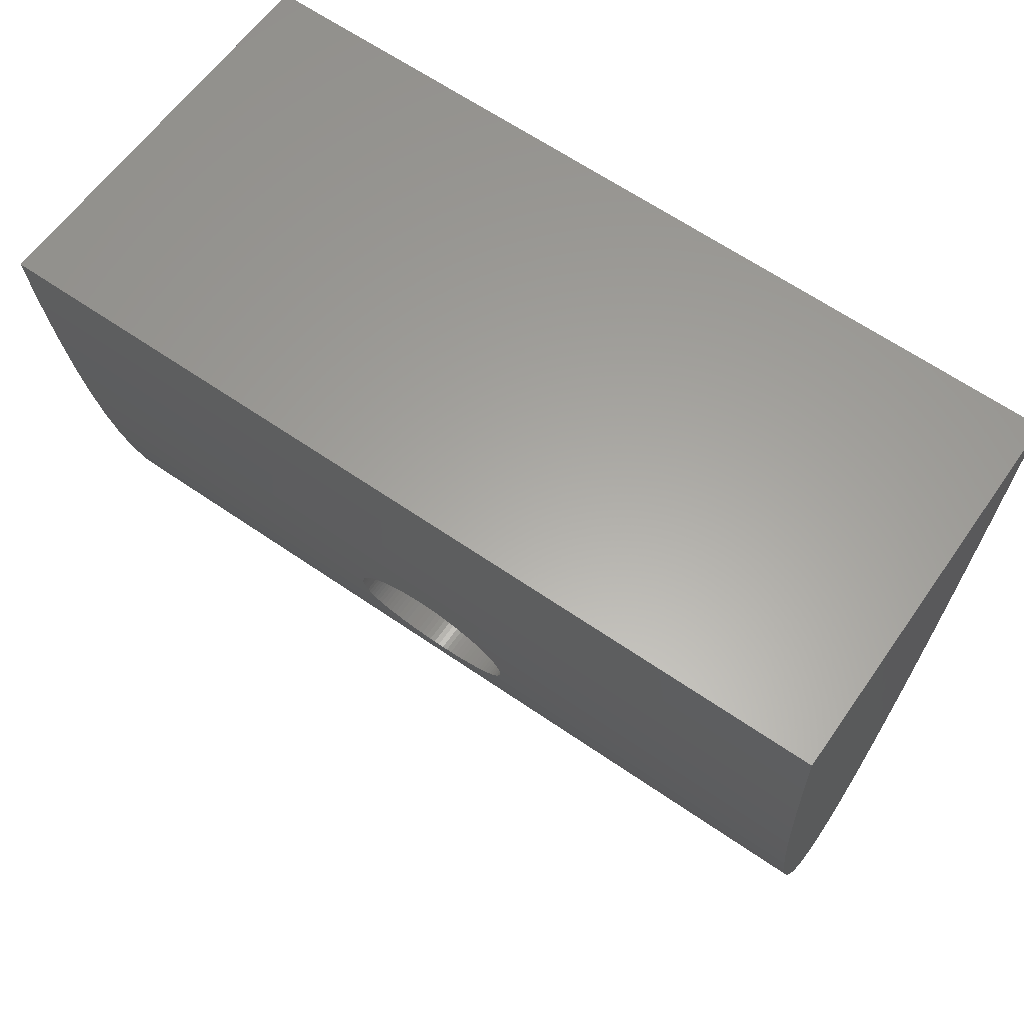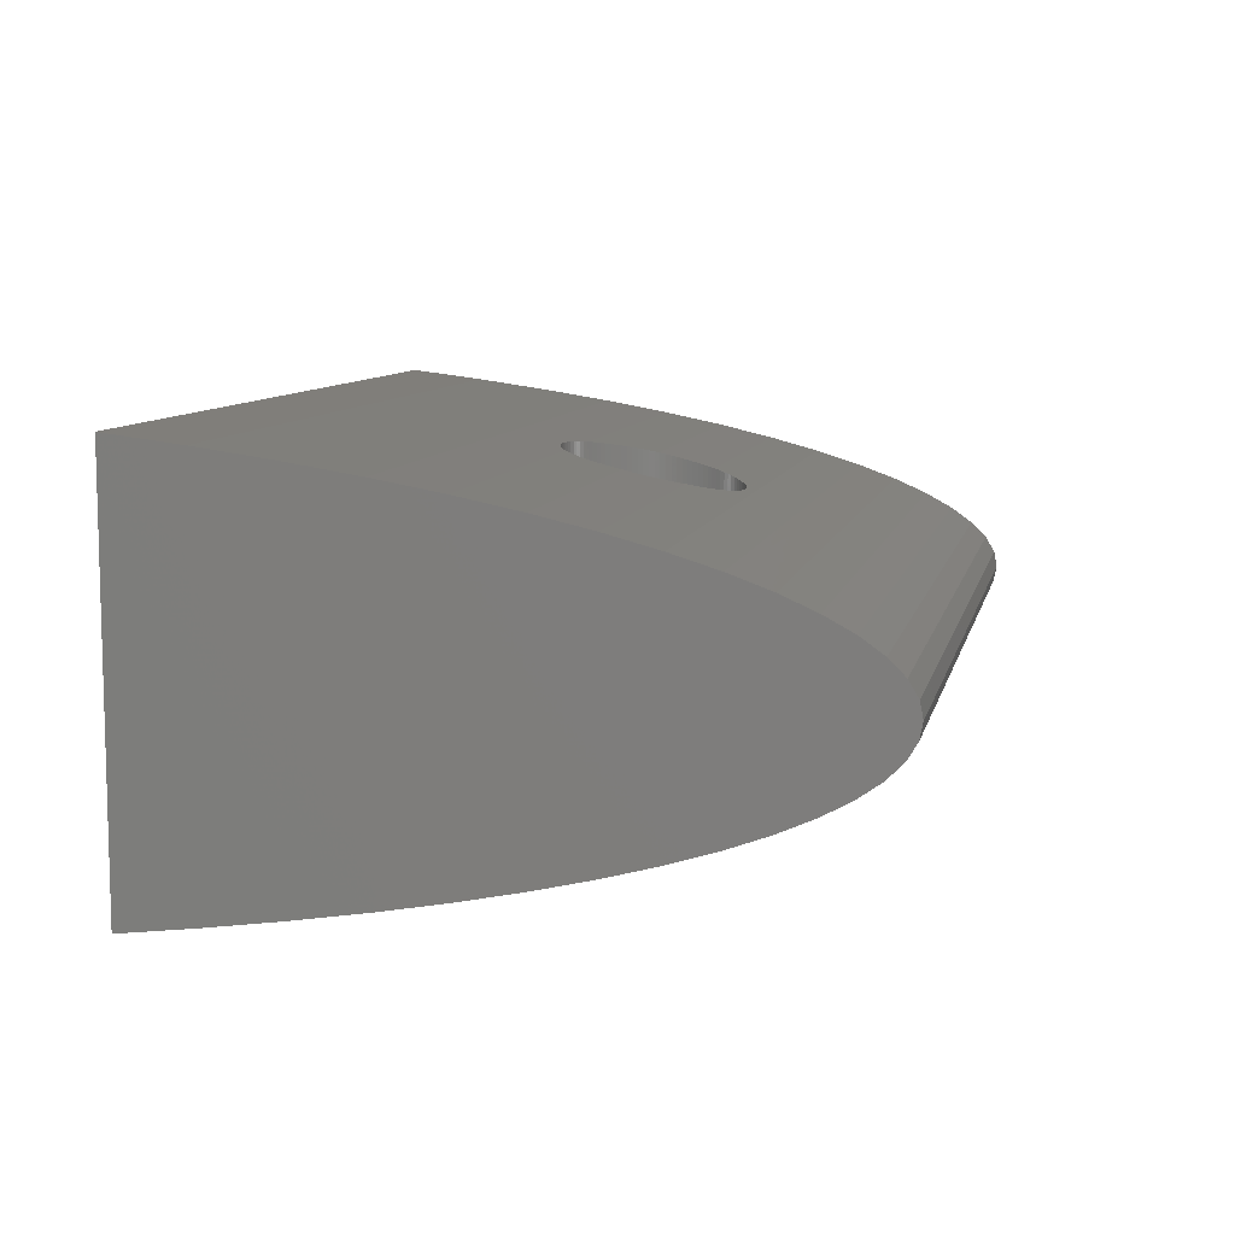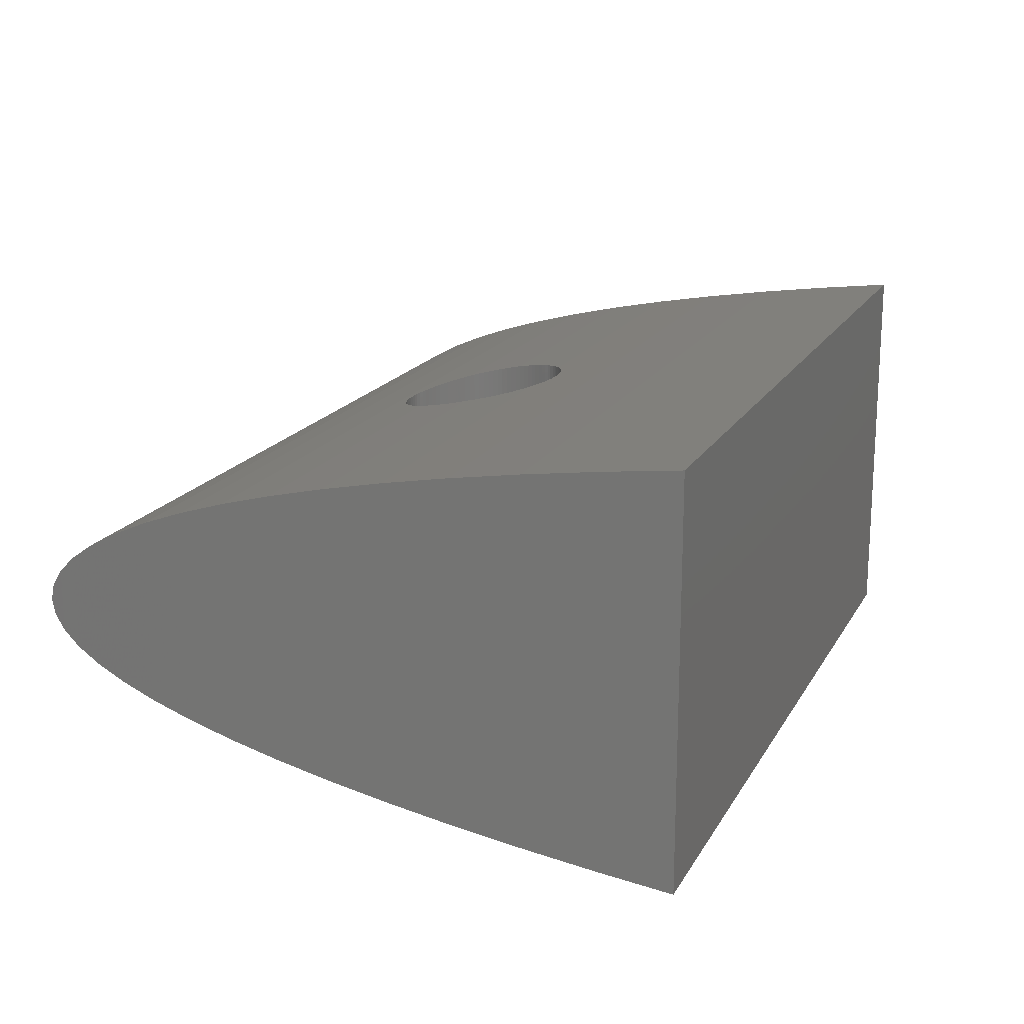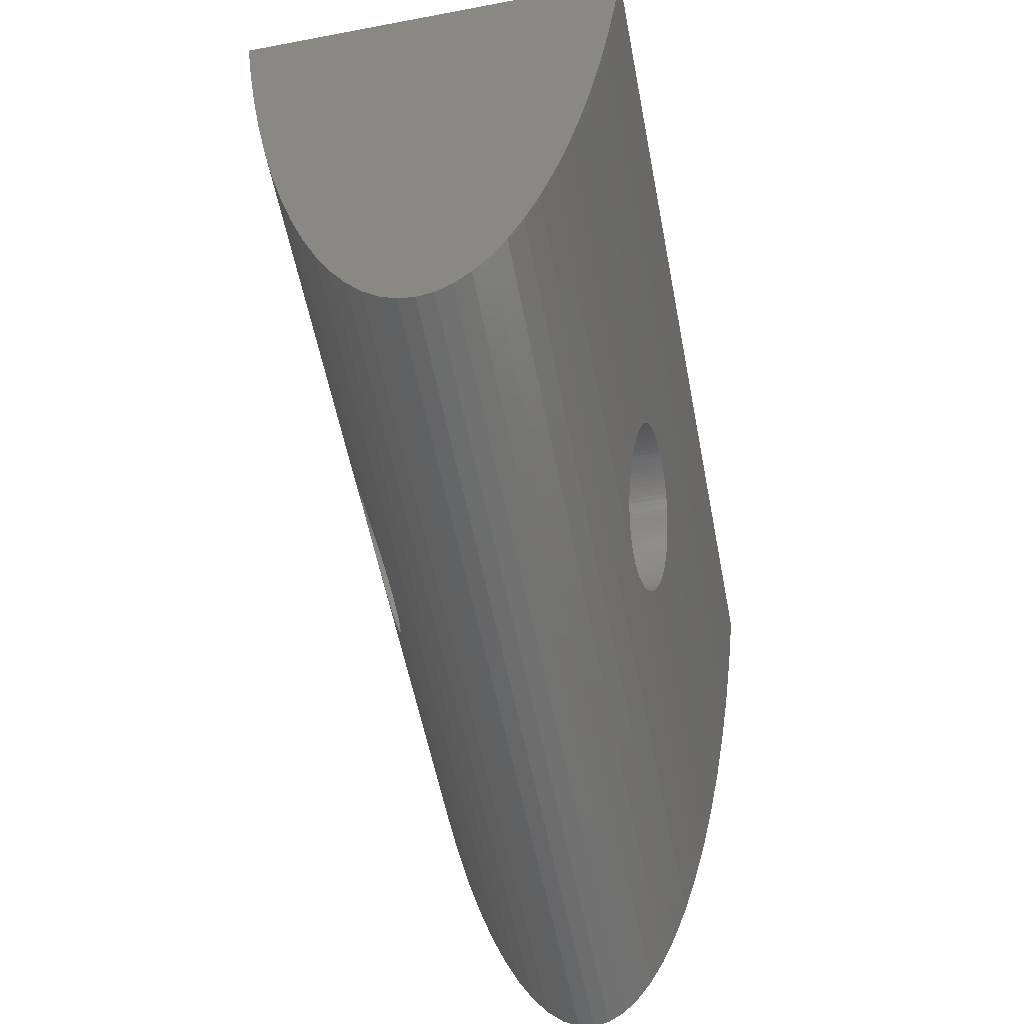
<metadata>
{"format":"stl","ext":"stl","renderer":"f3d","projection":"perspective","resolution":1024,"background":"white","views":[{"elev":60.2,"azim":34.6,"up":"+Z"},{"elev":9.0,"azim":104.7,"up":"+Y"},{"elev":17.7,"azim":-66.4,"up":"+Y"},{"elev":-59.4,"azim":101.0,"up":"+Z"}]}
</metadata>
<code>
# stl→obj: 274 verts, 548 faces
v -199.3 -6.442 105.1
v -139.2 -7.451 105.2
v -199.2 -7.451 107.8
v -139.3 -6.442 102.5
v -139.6 2.193 95.61
v -199.5 3.279 99.31
v -139.6 3.279 96.69
v -199.6 2.193 98.23
v -168.5 11.33 122.3
v -198.3 11.98 127.2
v -138.4 11.98 124.6
v -169.3 11.32 122.3
v -168.9 11.32 122.3
v -168.1 11.32 122.2
v -167.8 11.32 122.2
v -167.4 11.31 122.1
v -167 11.29 122
v -166.7 11.27 121.9
v -166.3 11.25 121.8
v -166 11.22 121.6
v -165.7 11.19 121.4
v -165.3 11.16 121.2
v -165.3 11.15 121.2
v -138.6 11.15 120
v -169.6 11.31 122.2
v -170 11.29 122.2
v -170.4 11.27 122.1
v -170.7 11.25 122
v -171.1 11.22 121.8
v -171.4 11.19 121.7
v -171.8 11.16 121.5
v -171.8 11.15 121.5
v -198.5 11.15 122.6
v -137.7 14.13 139.9
v -197.9 13.48 137.3
v -197.7 14.13 142.6
v -137.9 13.48 134.7
v -199.5 -3.279 99.31
v -139.6 -2.193 95.61
v -139.6 -3.279 96.69
v -199.6 -2.193 98.23
v -139.1 -8.431 108.4
v -199 -8.431 111
v -139.7 -5.446e-14 94.74
v -199.6 1.099 97.58
v -139.7 1.099 94.96
v -199.6 -6.778e-14 97.36
v -199.6 -1.099 97.58
v -139.7 -1.099 94.96
v -139.5 -4.352 98.2
v -199.5 -4.352 100.8
v -199.4 -5.408 102.8
v -139.4 -5.408 100.1
v -198.3 -11.98 127.2
v -138.2 -12.76 129.5
v -198.1 -12.76 132.1
v -138.4 -11.98 124.6
v -165 -11.11 121
v -138.6 -11.15 120
v -165.3 -11.15 121.2
v -164.7 -11.07 120.7
v -164.5 -11.02 120.5
v -164.2 -10.96 120.2
v -164 -10.9 119.9
v -163.8 -10.84 119.6
v -163.6 -10.78 119.3
v -163.4 -10.71 118.9
v -163.2 -10.64 118.6
v -163.1 -10.57 118.2
v -163 -10.5 117.9
v -162.9 -10.43 117.5
v -162.8 -10.35 117.1
v -162.8 -10.29 116.8
v -138.8 -10.29 115.8
v -198.5 -11.15 122.6
v -172.1 -11.11 121.3
v -171.8 -11.15 121.5
v -172.4 -11.07 121.1
v -172.7 -11.02 120.8
v -173 -10.96 120.6
v -173.2 -10.9 120.3
v -173.5 -10.84 120
v -173.7 -10.78 119.7
v -173.9 -10.71 119.4
v -174.1 -10.64 119.1
v -174.2 -10.57 118.7
v -174.6 -10.35 117.7
v -198.7 -10.29 118.4
v -174.4 -10.5 118.4
v -174.5 -10.43 118
v -174.7 -10.29 117.3
v -169.3 -11.32 122.3
v -168.9 -11.32 122.3
v -169.6 -11.31 122.2
v -170 -11.29 122.2
v -170.4 -11.27 122.1
v -170.7 -11.25 122
v -171.1 -11.22 121.8
v -171.4 -11.19 121.7
v -171.8 -11.16 121.5
v -168.5 -11.33 122.3
v -168.1 -11.32 122.2
v -167.8 -11.32 122.2
v -167.4 -11.31 122.1
v -167 -11.29 122
v -166.7 -11.27 121.9
v -166.3 -11.25 121.8
v -166 -11.22 121.6
v -165.7 -11.19 121.4
v -165.3 -11.16 121.2
v -162.8 -10.27 116.8
v -162.8 -10.19 116.4
v -162.8 -10.1 116
v -162.8 -10.01 115.6
v -138.9 -9.377 111.9
v -162.9 -9.922 115.3
v -162.9 -9.835 114.9
v -163 -9.75 114.5
v -163.1 -9.665 114.2
v -163.3 -9.582 113.8
v -163.5 -9.501 113.5
v -163.6 -9.423 113.2
v -163.8 -9.377 113
v -174.7 -10.27 117.3
v -174.7 -10.19 116.9
v -174.8 -10.1 116.5
v -174.8 -10.01 116.2
v -198.9 -9.377 114.5
v -174.7 -9.922 115.8
v -174.7 -9.835 115.4
v -174.6 -9.75 115
v -174.6 -9.665 114.7
v -174.4 -9.582 114.3
v -174.3 -9.501 114
v -174.1 -9.423 113.6
v -174 -9.377 113.4
v -139.5 4.352 98.2
v -199.5 4.352 100.8
v -139.3 6.442 102.5
v -199.4 5.408 102.8
v -199.3 6.442 105.1
v -139.4 5.408 100.1
v -139.2 7.451 105.2
v -199.2 7.451 107.8
v -139.1 8.431 108.4
v -163.8 9.377 113
v -138.9 9.377 111.9
v -163.8 9.343 112.8
v -164.1 9.259 112.5
v -164.3 9.179 112.3
v -164.6 9.103 112
v -164.9 9.032 111.7
v -165.1 8.965 111.5
v -165.5 8.903 111.3
v -165.8 8.846 111.1
v -166.1 8.794 110.9
v -166.5 8.748 110.7
v -166.8 8.708 110.6
v -167.2 8.674 110.5
v -167.5 8.646 110.4
v -167.9 8.624 110.3
v -168.3 8.608 110.3
v -168.7 8.598 110.3
v -199 8.431 111
v -174 9.377 113.4
v -174 9.343 113.3
v -173.8 9.259 113
v -173.6 9.179 112.7
v -173.3 9.103 112.4
v -173.1 9.032 112.1
v -172.8 8.965 111.8
v -172.5 8.903 111.6
v -172.2 8.846 111.4
v -171.9 8.794 111.2
v -198.9 9.377 114.5
v -171.6 8.748 111
v -171.2 8.708 110.8
v -170.9 8.674 110.7
v -170.5 8.646 110.5
v -170.1 8.624 110.4
v -169.8 8.608 110.4
v -169.4 8.598 110.3
v -169 8.595 110.3
v -138.8 10.29 115.8
v -162.8 10.27 116.8
v -162.8 10.29 116.8
v -162.8 10.19 116.4
v -162.8 10.1 116
v -162.8 10.01 115.6
v -162.9 9.922 115.3
v -162.9 9.835 114.9
v -163 9.75 114.5
v -163.1 9.665 114.2
v -163.3 9.582 113.8
v -163.5 9.501 113.5
v -163.6 9.423 113.2
v -174.7 10.27 117.3
v -198.7 10.29 118.4
v -174.7 10.29 117.3
v -174.7 10.19 116.9
v -174.8 10.1 116.5
v -174.8 10.01 116.2
v -174.7 9.922 115.8
v -174.7 9.835 115.4
v -174.6 9.75 115
v -174.6 9.665 114.7
v -174.4 9.582 114.3
v -174.3 9.501 114
v -174.1 9.423 113.6
v -165 11.11 121
v -164.7 11.07 120.7
v -164.5 11.02 120.5
v -164.2 10.96 120.2
v -164 10.9 119.9
v -163.8 10.84 119.6
v -163.6 10.78 119.3
v -163.4 10.71 118.9
v -163.2 10.64 118.6
v -163.1 10.57 118.2
v -163 10.5 117.9
v -162.9 10.43 117.5
v -162.8 10.35 117.1
v -172.1 11.11 121.3
v -172.4 11.07 121.1
v -172.7 11.02 120.8
v -173 10.96 120.6
v -173.2 10.9 120.3
v -173.5 10.84 120
v -173.7 10.78 119.7
v -173.9 10.71 119.4
v -174.1 10.64 119.1
v -174.2 10.57 118.7
v -174.4 10.5 118.4
v -174.5 10.43 118
v -174.6 10.35 117.7
v -198.1 12.76 132.1
v -138.2 12.76 129.5
v -137.9 -13.48 134.7
v -197.9 -13.48 137.3
v -137.7 -14.13 139.9
v -197.7 -14.13 142.6
v -174 -9.343 113.3
v -173.8 -9.259 113
v -173.6 -9.179 112.7
v -173.3 -9.103 112.4
v -173.1 -9.032 112.1
v -172.8 -8.965 111.8
v -172.5 -8.903 111.6
v -172.2 -8.846 111.4
v -171.9 -8.794 111.2
v -171.6 -8.748 111
v -171.2 -8.708 110.8
v -170.9 -8.674 110.7
v -170.5 -8.646 110.5
v -170.1 -8.624 110.4
v -169.8 -8.608 110.4
v -169.4 -8.598 110.3
v -169 -8.595 110.3
v -168.7 -8.598 110.3
v -163.8 -9.343 112.8
v -164.1 -9.259 112.5
v -164.3 -9.179 112.3
v -164.6 -9.103 112
v -164.9 -9.032 111.7
v -165.1 -8.965 111.5
v -165.5 -8.903 111.3
v -165.8 -8.846 111.1
v -166.1 -8.794 110.9
v -166.5 -8.748 110.7
v -166.8 -8.708 110.6
v -167.2 -8.674 110.5
v -167.5 -8.646 110.4
v -167.9 -8.624 110.3
v -168.3 -8.608 110.3
f 1 2 3
f 2 1 4
f 5 6 7
f 6 5 8
f 9 10 11
f 12 10 13
f 10 9 13
f 11 14 9
f 11 15 14
f 11 16 15
f 11 17 16
f 11 18 17
f 11 19 18
f 11 20 19
f 11 21 20
f 11 22 21
f 11 23 22
f 23 11 24
f 25 10 12
f 26 10 25
f 27 10 26
f 28 10 27
f 29 10 28
f 30 10 29
f 31 10 30
f 32 10 31
f 10 32 33
f 34 35 36
f 35 34 37
f 38 39 40
f 39 38 41
f 3 42 43
f 42 3 2
f 44 45 46
f 45 44 47
f 48 44 49
f 44 48 47
f 41 49 39
f 49 41 48
f 38 50 51
f 50 38 40
f 52 4 1
f 4 52 53
f 51 53 52
f 53 51 50
f 54 55 56
f 55 54 57
f 58 59 60
f 61 59 58
f 62 59 61
f 63 59 62
f 64 59 63
f 65 59 64
f 66 59 65
f 67 59 66
f 68 59 67
f 69 59 68
f 70 59 69
f 71 59 70
f 72 59 71
f 73 59 72
f 59 73 74
f 75 76 77
f 75 78 76
f 75 79 78
f 75 80 79
f 75 81 80
f 75 82 81
f 75 83 82
f 75 84 83
f 75 85 84
f 75 86 85
f 87 75 88
f 75 89 86
f 75 90 89
f 75 87 90
f 87 88 91
f 54 92 93
f 54 94 92
f 54 95 94
f 54 96 95
f 54 97 96
f 54 98 97
f 54 99 98
f 54 100 99
f 54 77 100
f 77 54 75
f 101 54 93
f 54 101 57
f 102 57 101
f 103 57 102
f 104 57 103
f 105 57 104
f 106 57 105
f 107 57 106
f 108 57 107
f 109 57 108
f 110 57 109
f 60 57 110
f 57 60 59
f 111 74 73
f 112 74 111
f 113 74 112
f 114 74 113
f 115 114 116
f 115 116 117
f 115 117 118
f 115 118 119
f 115 119 120
f 115 120 121
f 115 121 122
f 115 122 123
f 114 115 74
f 88 124 91
f 88 125 124
f 88 126 125
f 88 127 126
f 128 127 88
f 127 128 129
f 129 128 130
f 130 128 131
f 131 128 132
f 128 133 132
f 128 134 133
f 128 135 134
f 135 128 136
f 137 6 138
f 6 137 7
f 139 140 141
f 140 139 142
f 46 8 5
f 8 46 45
f 142 138 140
f 138 142 137
f 143 141 144
f 141 143 139
f 145 146 147
f 146 145 148
f 148 145 149
f 149 145 150
f 150 145 151
f 151 145 152
f 152 145 153
f 153 145 154
f 154 145 155
f 155 145 156
f 156 145 157
f 157 145 158
f 158 145 159
f 159 145 160
f 160 145 161
f 162 145 163
f 161 145 162
f 164 165 166
f 164 166 167
f 164 167 168
f 164 168 169
f 164 169 170
f 164 170 171
f 164 171 172
f 164 172 173
f 164 173 174
f 165 164 175
f 176 164 174
f 177 164 176
f 178 164 177
f 179 164 178
f 180 164 179
f 181 164 180
f 182 164 181
f 183 164 182
f 183 145 164
f 145 183 163
f 145 144 164
f 144 145 143
f 184 185 186
f 184 187 185
f 184 188 187
f 184 189 188
f 147 189 184
f 189 147 190
f 190 147 191
f 191 147 192
f 192 147 193
f 193 147 194
f 194 147 195
f 195 147 196
f 196 147 146
f 197 198 199
f 200 198 197
f 201 198 200
f 202 198 201
f 175 202 203
f 175 203 204
f 175 204 205
f 175 205 206
f 202 175 198
f 207 175 206
f 208 175 207
f 209 175 208
f 175 209 165
f 24 210 23
f 24 211 210
f 24 212 211
f 24 213 212
f 24 214 213
f 24 215 214
f 24 216 215
f 24 217 216
f 24 218 217
f 24 219 218
f 24 220 219
f 24 221 220
f 24 222 221
f 24 186 222
f 186 24 184
f 223 33 32
f 224 33 223
f 225 33 224
f 226 33 225
f 227 33 226
f 228 33 227
f 229 33 228
f 230 33 229
f 231 33 230
f 232 33 231
f 233 33 232
f 234 33 233
f 235 33 234
f 33 235 198
f 198 235 199
f 37 236 35
f 236 37 237
f 237 10 236
f 10 237 11
f 56 238 239
f 238 56 55
f 239 240 241
f 240 239 238
f 43 136 128
f 136 43 242
f 242 43 243
f 243 43 244
f 244 43 245
f 245 43 246
f 246 43 247
f 247 43 248
f 248 43 249
f 249 43 250
f 43 251 250
f 43 252 251
f 43 253 252
f 43 254 253
f 43 255 254
f 43 256 255
f 43 257 256
f 43 258 257
f 258 42 259
f 42 258 43
f 42 123 260
f 42 260 261
f 42 261 262
f 42 262 263
f 42 263 264
f 42 264 265
f 42 265 266
f 42 266 267
f 42 267 268
f 42 268 269
f 42 269 270
f 42 270 271
f 42 271 272
f 42 272 273
f 42 273 274
f 123 42 115
f 42 274 259
f 239 35 236
f 56 236 10
f 54 10 33
f 75 33 198
f 88 198 175
f 128 175 164
f 43 164 144
f 3 144 141
f 1 141 140
f 52 140 138
f 51 138 6
f 38 6 8
f 41 8 45
f 48 45 47
f 45 48 41
f 8 41 38
f 6 38 51
f 138 51 52
f 140 52 1
f 141 1 3
f 144 3 43
f 164 43 128
f 175 128 88
f 198 88 75
f 33 75 54
f 10 54 56
f 239 236 56
f 35 239 36
f 36 239 241
f 238 37 34
f 37 238 237
f 237 55 11
f 57 11 55
f 59 24 57
f 24 59 184
f 184 74 147
f 115 147 74
f 42 145 115
f 145 42 143
f 143 2 139
f 4 139 2
f 53 142 4
f 142 53 137
f 137 50 7
f 40 7 50
f 39 5 40
f 5 39 46
f 46 49 44
f 49 46 39
f 7 40 5
f 50 137 53
f 139 4 142
f 2 143 42
f 147 115 145
f 74 184 59
f 11 57 24
f 237 238 55
f 238 34 240
f 36 240 34
f 240 36 241
f 113 187 188
f 187 113 112
f 200 126 201
f 126 200 125
f 101 14 102
f 14 101 9
f 182 258 183
f 258 182 257
f 63 212 213
f 212 63 62
f 79 224 78
f 224 79 225
f 97 27 96
f 27 97 28
f 69 218 219
f 218 69 68
f 228 83 229
f 83 228 82
f 226 81 227
f 81 226 80
f 122 195 196
f 195 122 121
f 161 272 160
f 272 161 273
f 152 263 151
f 263 152 264
f 176 252 177
f 252 176 251
f 167 244 168
f 244 167 243
f 202 129 203
f 129 202 127
f 72 221 222
f 221 72 71
f 71 220 221
f 220 71 70
f 68 217 218
f 217 68 67
f 105 18 106
f 18 105 17
f 106 19 107
f 19 106 18
f 60 210 58
f 60 23 210
f 110 23 60
f 23 110 22
f 109 22 110
f 22 109 21
f 233 90 234
f 90 233 89
f 80 225 79
f 225 80 226
f 230 85 231
f 85 230 84
f 229 84 230
f 84 229 83
f 232 89 233
f 89 232 86
f 99 29 98
f 29 99 30
f 100 30 99
f 30 100 31
f 77 31 100
f 77 32 31
f 76 32 77
f 32 76 223
f 96 26 95
f 26 96 27
f 93 9 101
f 9 93 13
f 117 190 191
f 190 117 116
f 163 274 162
f 274 163 259
f 183 259 163
f 259 183 258
f 157 268 156
f 268 157 269
f 156 267 155
f 267 156 268
f 120 193 194
f 193 120 119
f 119 192 193
f 192 119 118
f 178 254 179
f 254 178 253
f 169 246 170
f 246 169 245
f 170 247 171
f 247 170 246
f 181 257 182
f 257 181 256
f 209 166 165
f 209 242 166
f 135 242 209
f 242 135 136
f 166 243 167
f 243 166 242
f 206 133 207
f 133 206 132
f 201 127 202
f 127 201 126
f 185 222 186
f 111 222 185
f 73 222 111
f 222 73 72
f 112 185 187
f 185 112 111
f 65 214 215
f 214 65 64
f 64 213 214
f 213 64 63
f 66 215 216
f 215 66 65
f 67 216 217
f 216 67 66
f 104 17 105
f 17 104 16
f 103 16 104
f 16 103 15
f 102 15 103
f 15 102 14
f 107 20 108
f 20 107 19
f 58 211 61
f 211 58 210
f 61 212 62
f 212 61 211
f 231 86 232
f 86 231 85
f 234 87 235
f 87 234 90
f 235 197 199
f 235 124 197
f 235 91 124
f 91 235 87
f 197 125 200
f 125 197 124
f 98 28 97
f 28 98 29
f 94 12 92
f 12 94 25
f 114 188 189
f 188 114 113
f 159 270 158
f 270 159 271
f 158 269 157
f 269 158 270
f 160 271 159
f 271 160 272
f 154 265 153
f 265 154 266
f 261 148 149
f 148 261 260
f 263 150 151
f 150 263 262
f 121 194 195
f 194 121 120
f 118 191 192
f 191 118 117
f 172 249 173
f 249 172 248
f 174 251 176
f 251 174 250
f 177 253 178
f 253 177 252
f 180 256 181
f 256 180 255
f 168 245 169
f 245 168 244
f 207 134 208
f 134 207 133
f 204 131 205
f 131 204 130
f 203 130 204
f 130 203 129
f 70 219 220
f 219 70 69
f 108 21 109
f 21 108 20
f 227 82 228
f 82 227 81
f 78 223 76
f 223 78 224
f 95 25 94
f 25 95 26
f 92 13 93
f 13 92 12
f 162 273 161
f 273 162 274
f 153 264 152
f 264 153 265
f 155 266 154
f 266 155 267
f 148 196 146
f 260 196 148
f 122 260 123
f 260 122 196
f 262 149 150
f 149 262 261
f 116 189 190
f 189 116 114
f 171 248 172
f 248 171 247
f 173 250 174
f 250 173 249
f 179 255 180
f 255 179 254
f 208 135 209
f 135 208 134
f 205 132 206
f 132 205 131

</code>
